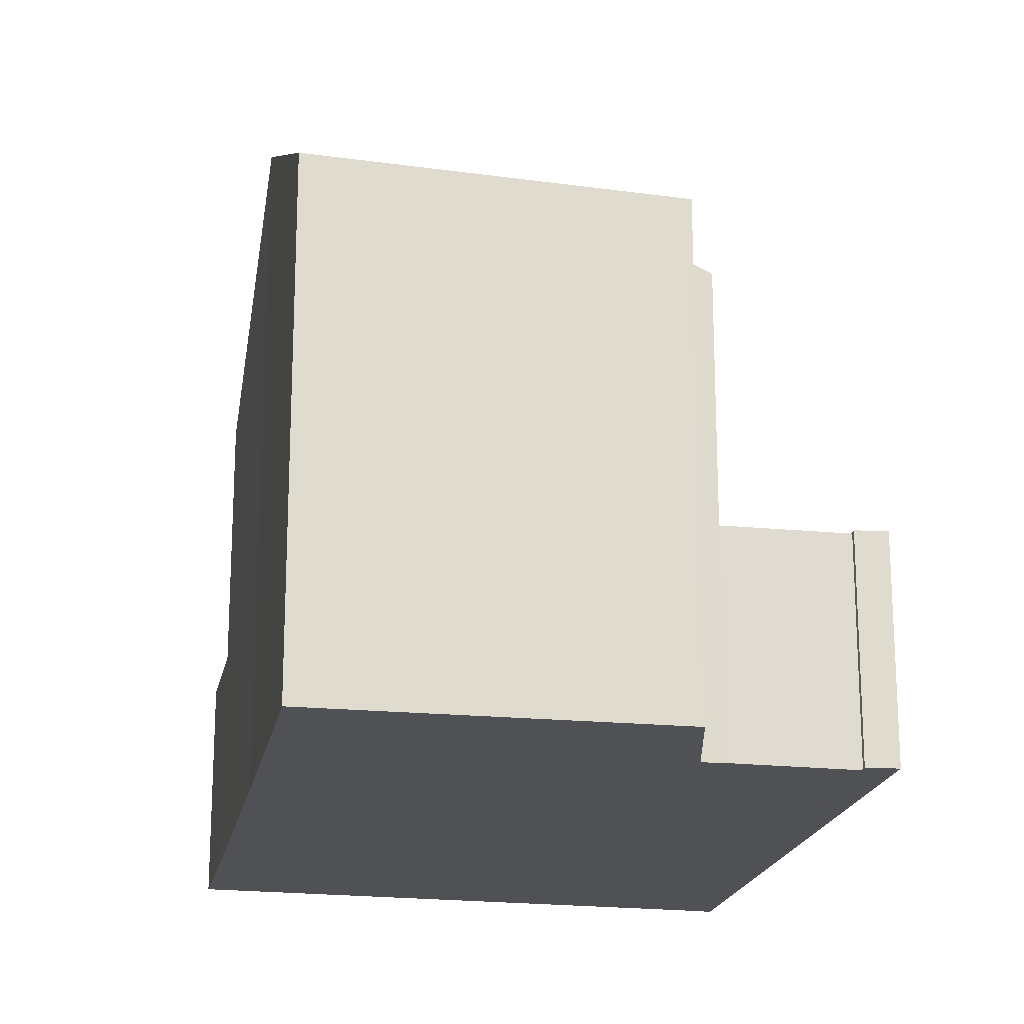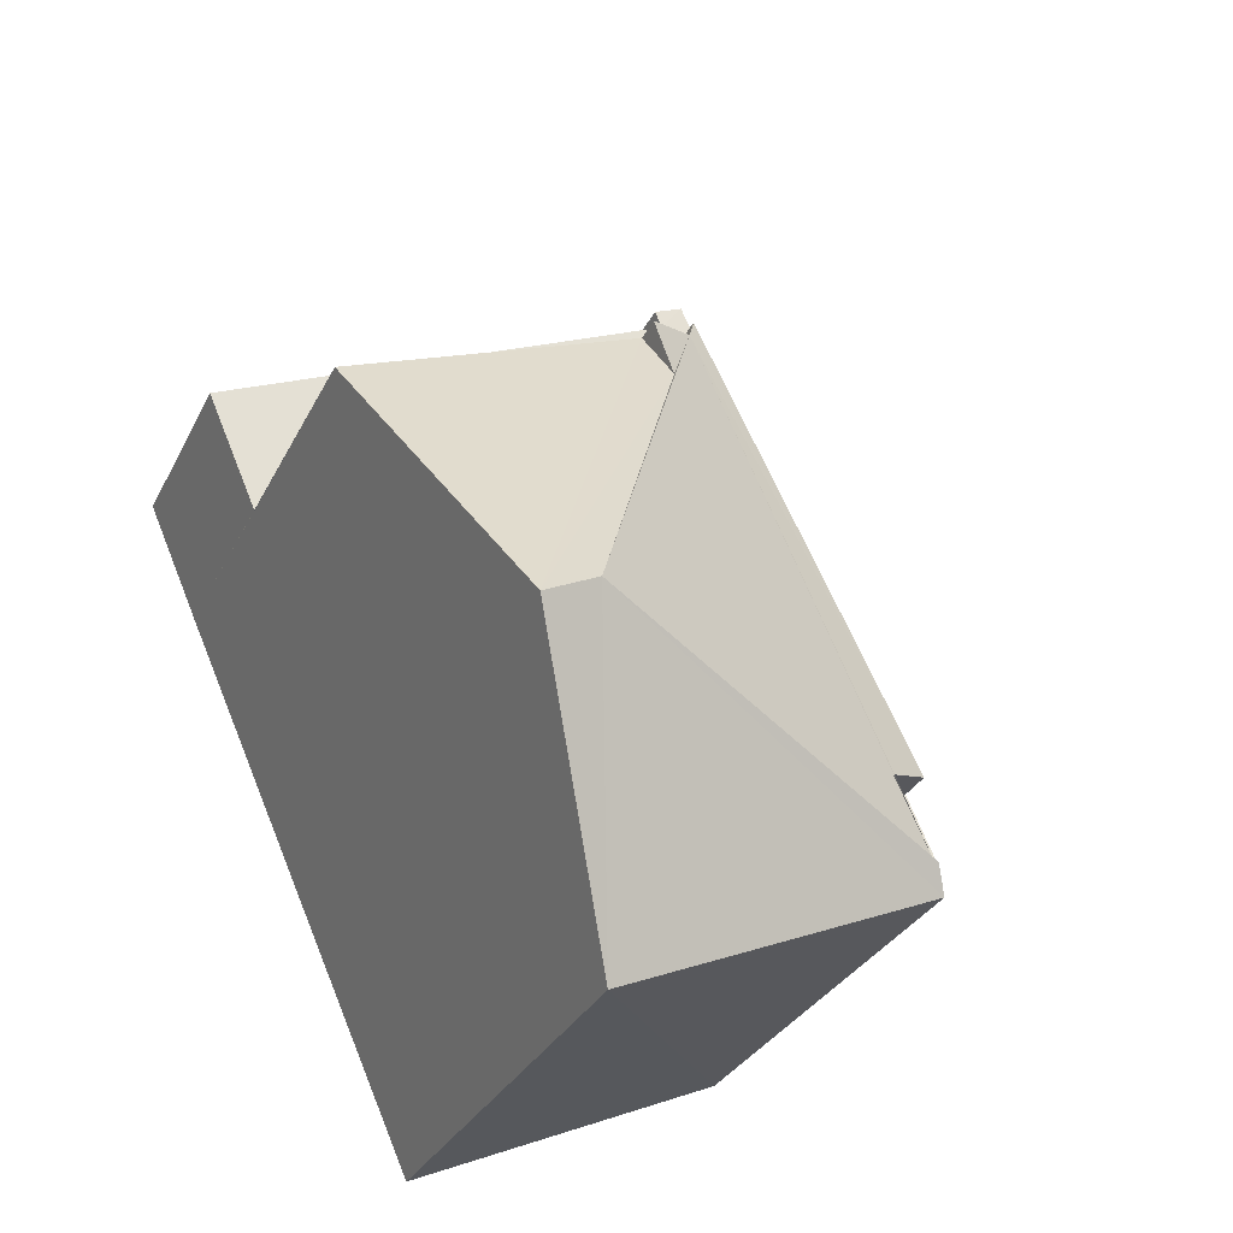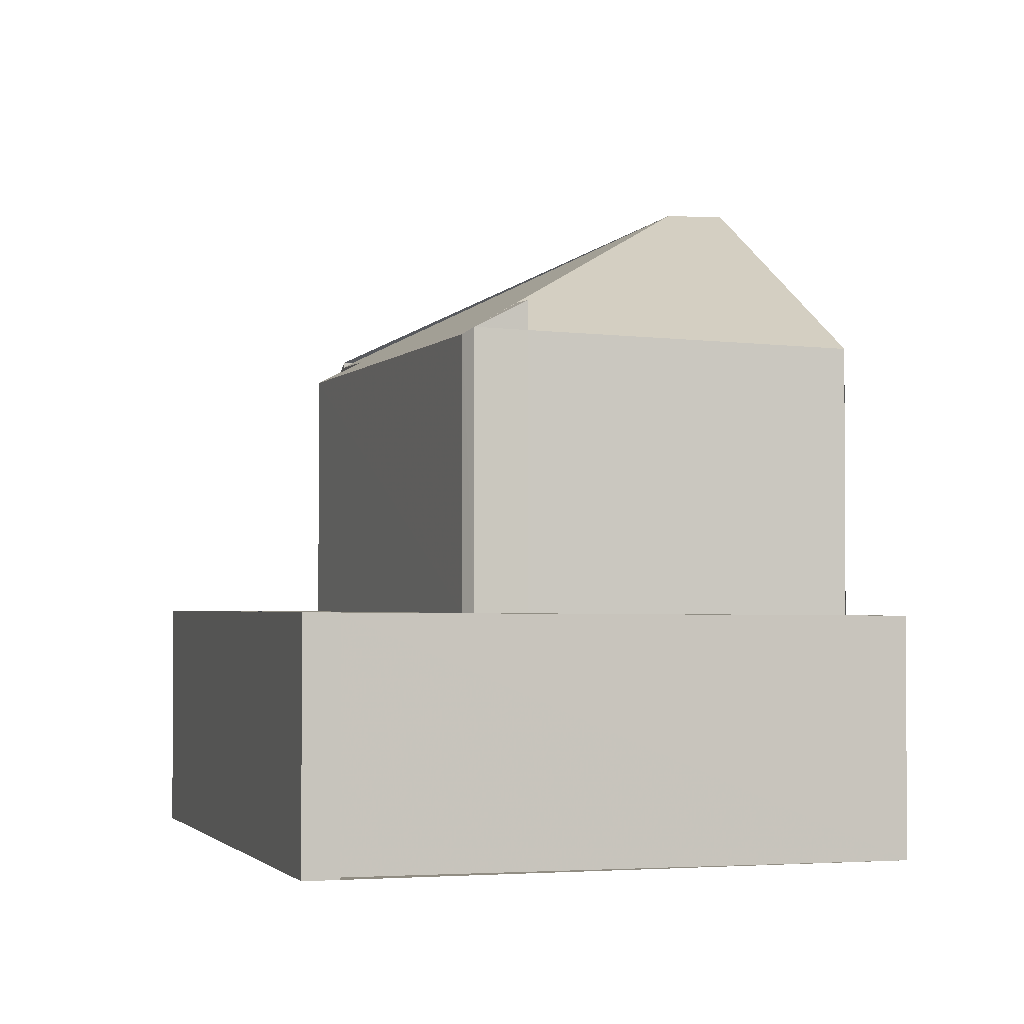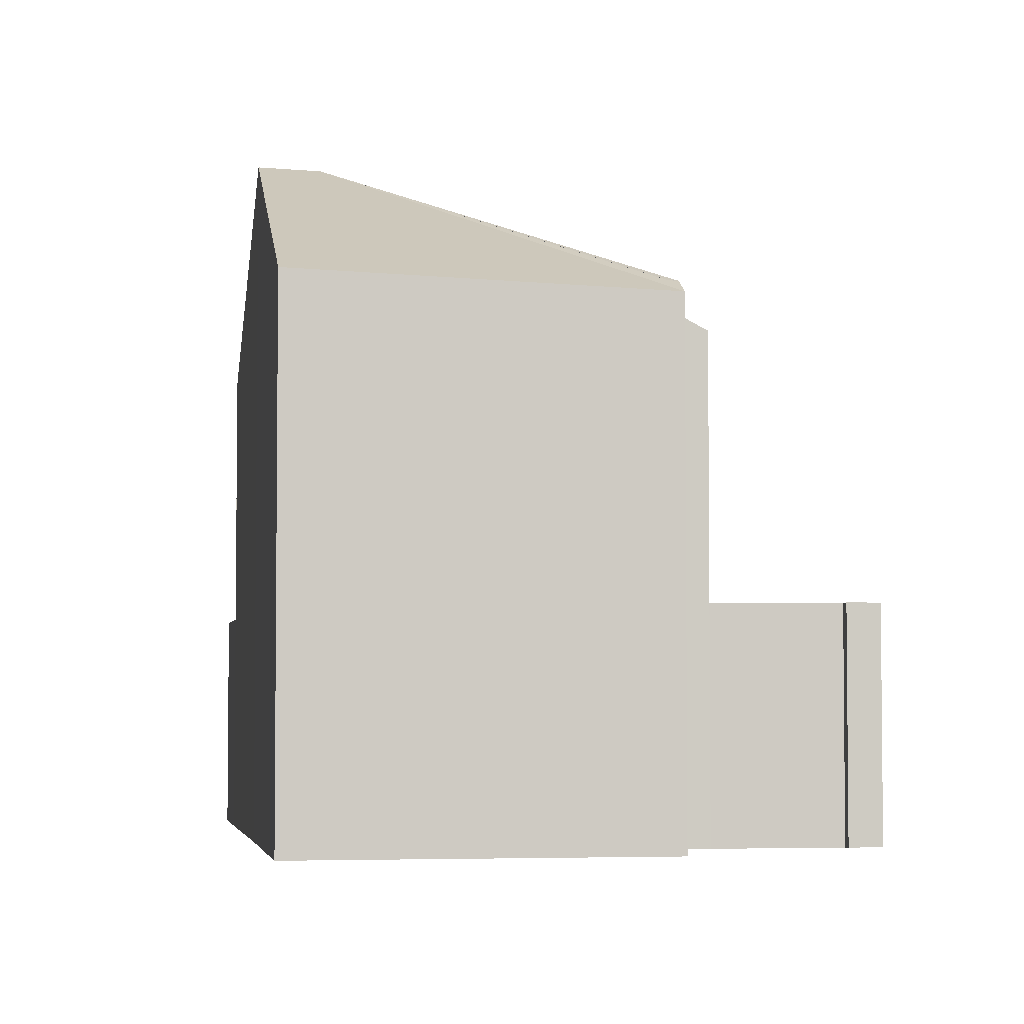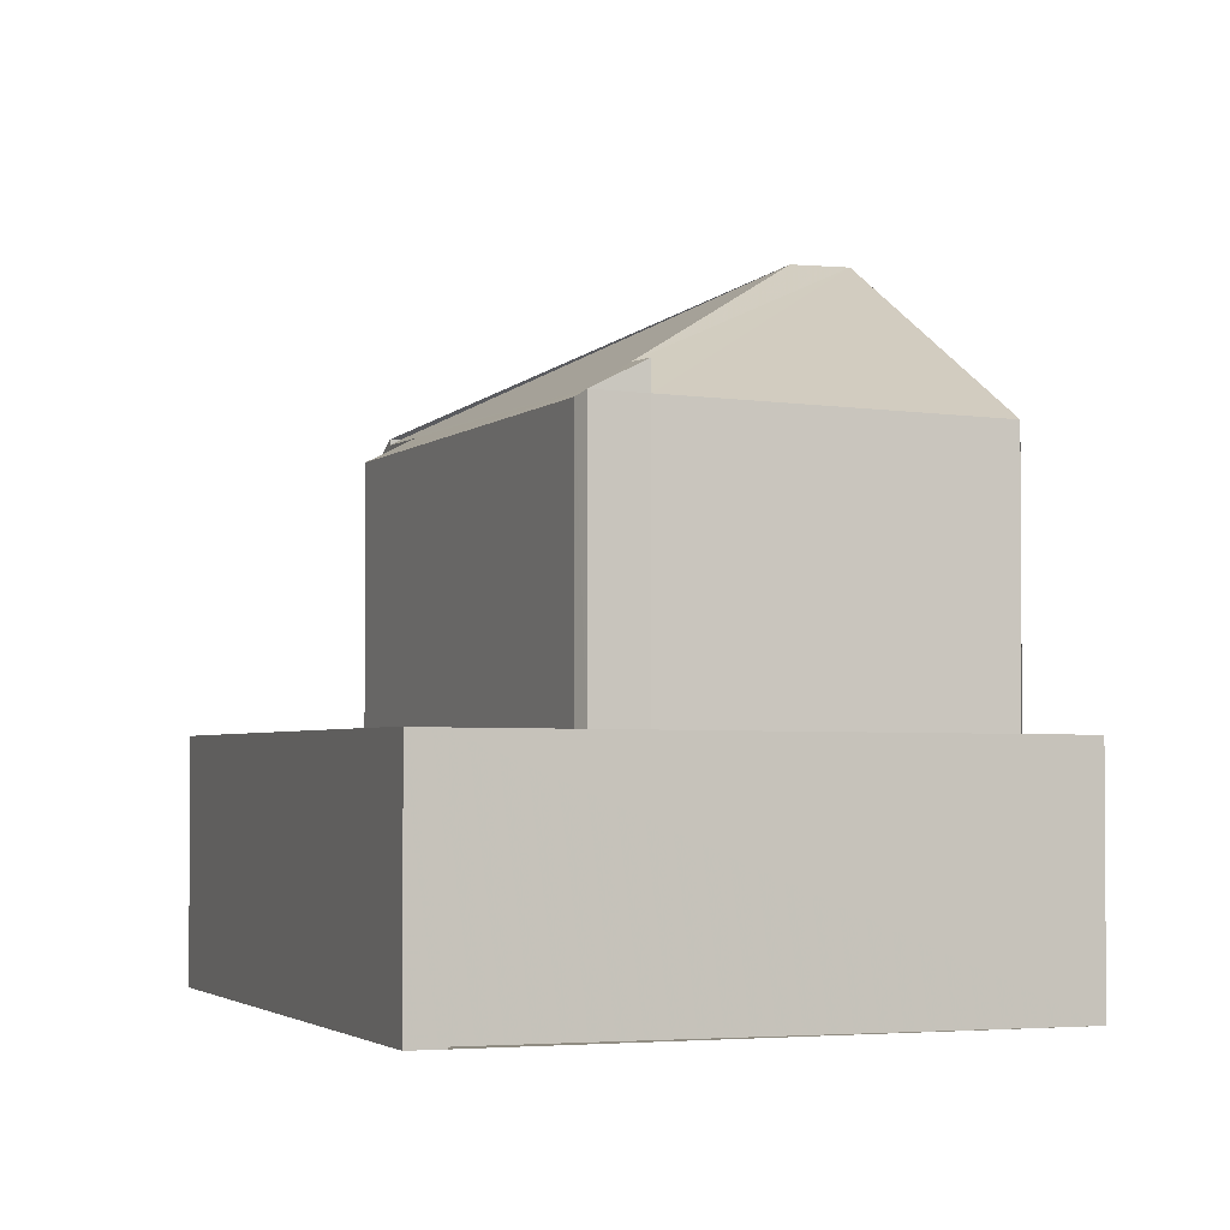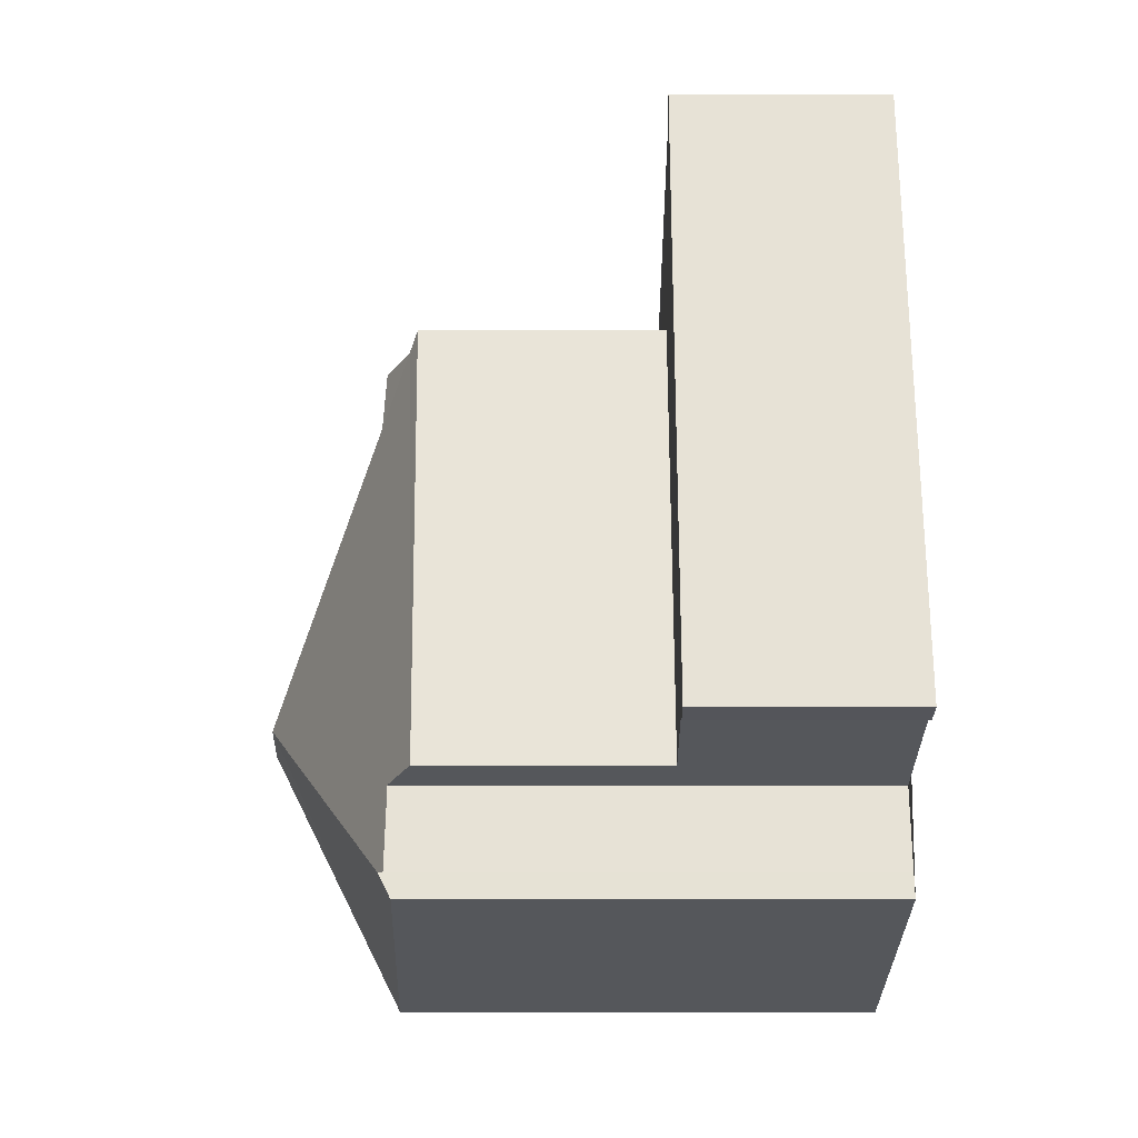
<metadata>
{"format":"obj","ext":"obj","renderer":"f3d","projection":"perspective","resolution":1024,"background":"white","views":[{"elev":-19.6,"azim":13.3,"up":"+Z"},{"elev":-30.7,"azim":-22.6,"up":"+Y"},{"elev":-1.9,"azim":-172.6,"up":"+Z"},{"elev":-4.1,"azim":14.9,"up":"+Z"},{"elev":-2.7,"azim":-176.3,"up":"+Z"},{"elev":-2.7,"azim":90.0,"up":"+Y"}]}
</metadata>
<code>
v 8.48e+04 4.466e+05 0.448
v 8.48e+04 4.466e+05 0.448
v 8.48e+04 4.466e+05 0.448
v 8.48e+04 4.466e+05 0.448
v 8.48e+04 4.466e+05 0.448
v 8.48e+04 4.466e+05 0.448
v 8.48e+04 4.466e+05 0.448
v 8.48e+04 4.466e+05 0.448
v 8.48e+04 4.466e+05 0.448
v 8.48e+04 4.466e+05 0.448
v 8.479e+04 4.466e+05 0.448
v 8.479e+04 4.466e+05 0.448
v 8.479e+04 4.466e+05 0.448
v 8.48e+04 4.466e+05 0.448
v 8.48e+04 4.466e+05 4.026
v 8.48e+04 4.466e+05 4.023
v 8.48e+04 4.466e+05 4.022
v 8.48e+04 4.466e+05 8.26
v 8.48e+04 4.466e+05 8.39
v 8.48e+04 4.466e+05 8.477
v 8.479e+04 4.466e+05 10.76
v 8.48e+04 4.466e+05 8.45
v 8.48e+04 4.466e+05 4.005
v 8.48e+04 4.466e+05 4.005
v 8.48e+04 4.466e+05 3.991
v 8.48e+04 4.466e+05 4.008
v 8.479e+04 4.466e+05 8.026
v 8.479e+04 4.466e+05 3.961
v 8.479e+04 4.466e+05 3.965
v 8.48e+04 4.466e+05 7.98
v 8.48e+04 4.466e+05 4.002
v 8.48e+04 4.466e+05 8.093
v 8.48e+04 4.466e+05 8.374
v 8.48e+04 4.466e+05 8.652
v 8.48e+04 4.466e+05 8.203
v 8.48e+04 4.466e+05 8.717
v 8.48e+04 4.466e+05 3.994
v 8.48e+04 4.466e+05 8.478
v 8.48e+04 4.466e+05 4
v 8.48e+04 4.466e+05 8.232
v 8.48e+04 4.466e+05 10.74
f 1 2 3 4 5 6 7 8 9 10 11 12 13 14
f 15 2 1 16
f 16 1 14 17
f 18 9 8 19 20
f 21 11 10 22
f 22 10 9 18
f 23 5 4 24
f 25 6 5 23
f 24 4 3 26
f 26 3 2 15
f 27 28 12 11 21
f 29 13 12 28
f 30 25 31 32
f 33 7 6 25 30
f 34 35 36
f 35 37 28 27
f 20 19 38
f 19 8 7 33
f 32 31 39 40
f 40 39 37 35 34
f 17 14 13 29
f 41 21 22 18 20 38
f 21 41 36 35 27
f 40 34 36 41 38 19 33 30 32
f 17 29 28 37 39 31 25 23 24 26 15 16

</code>
